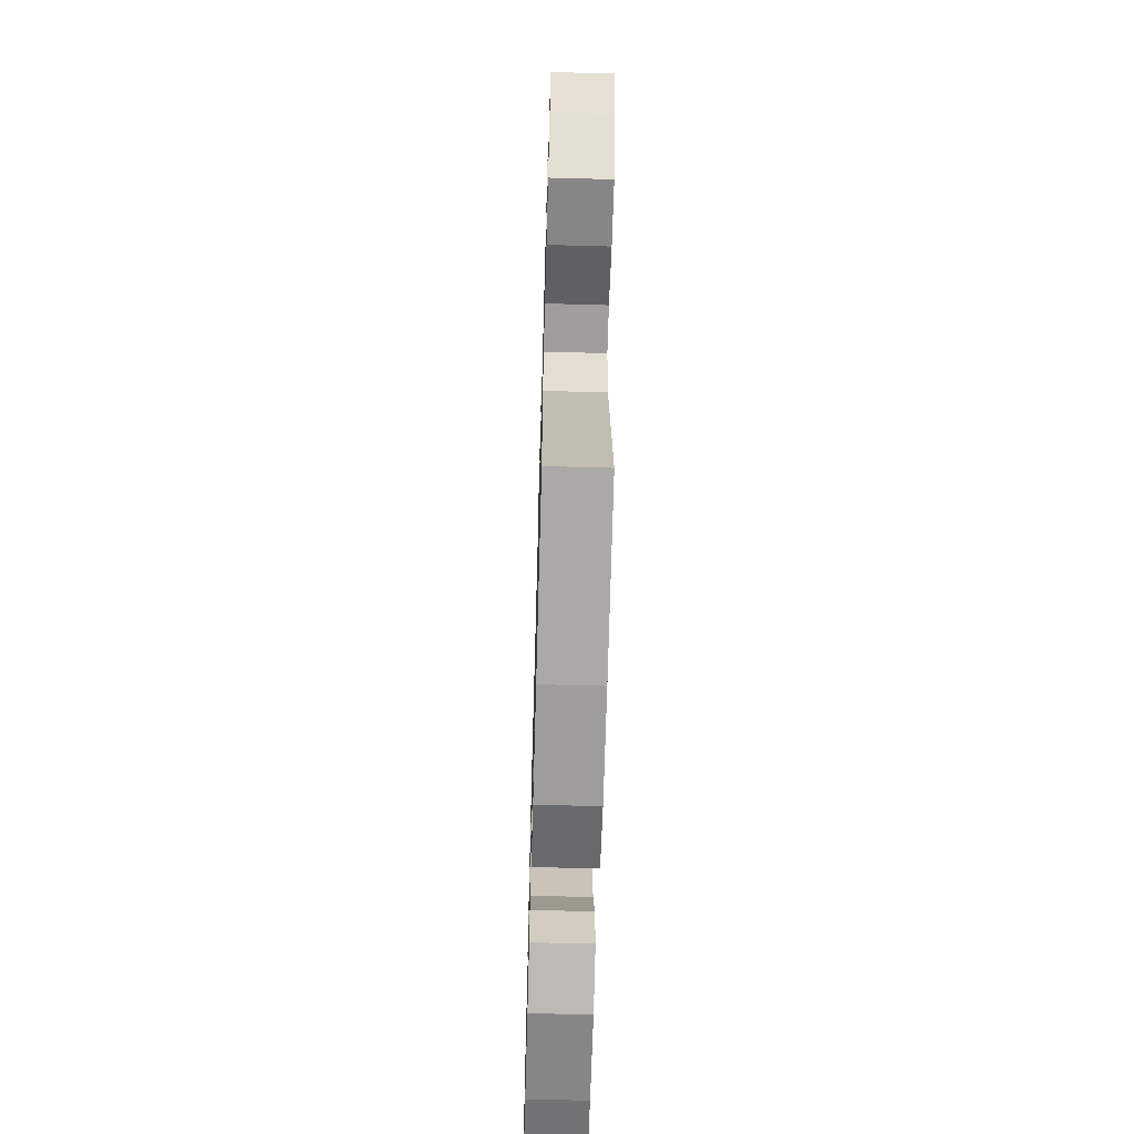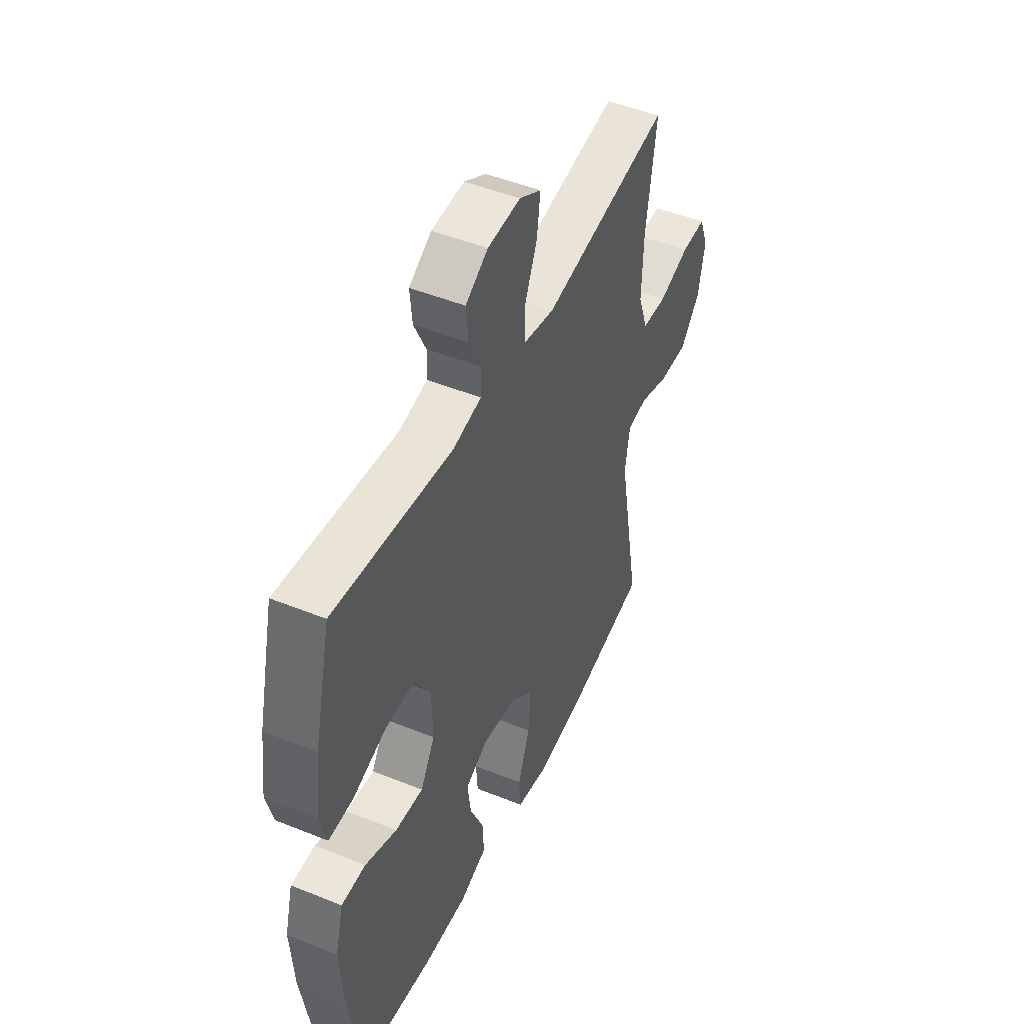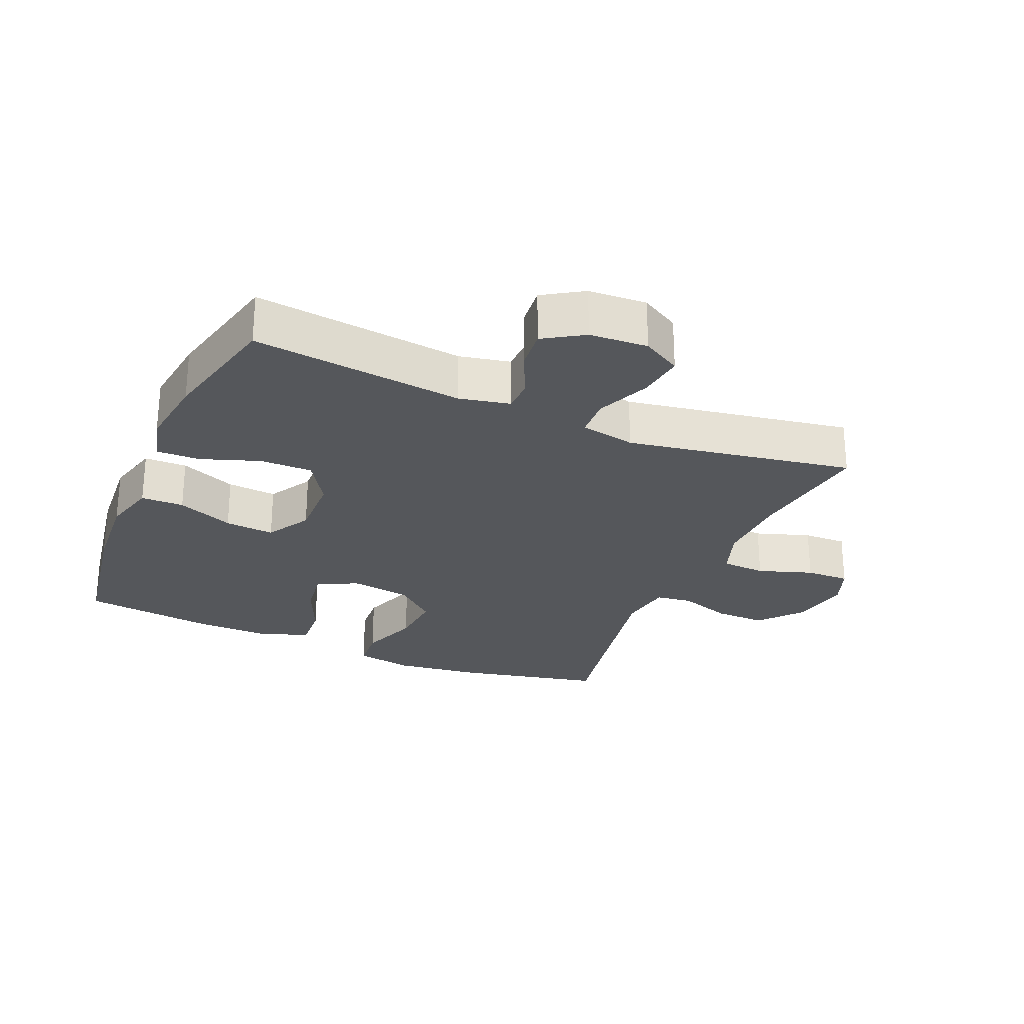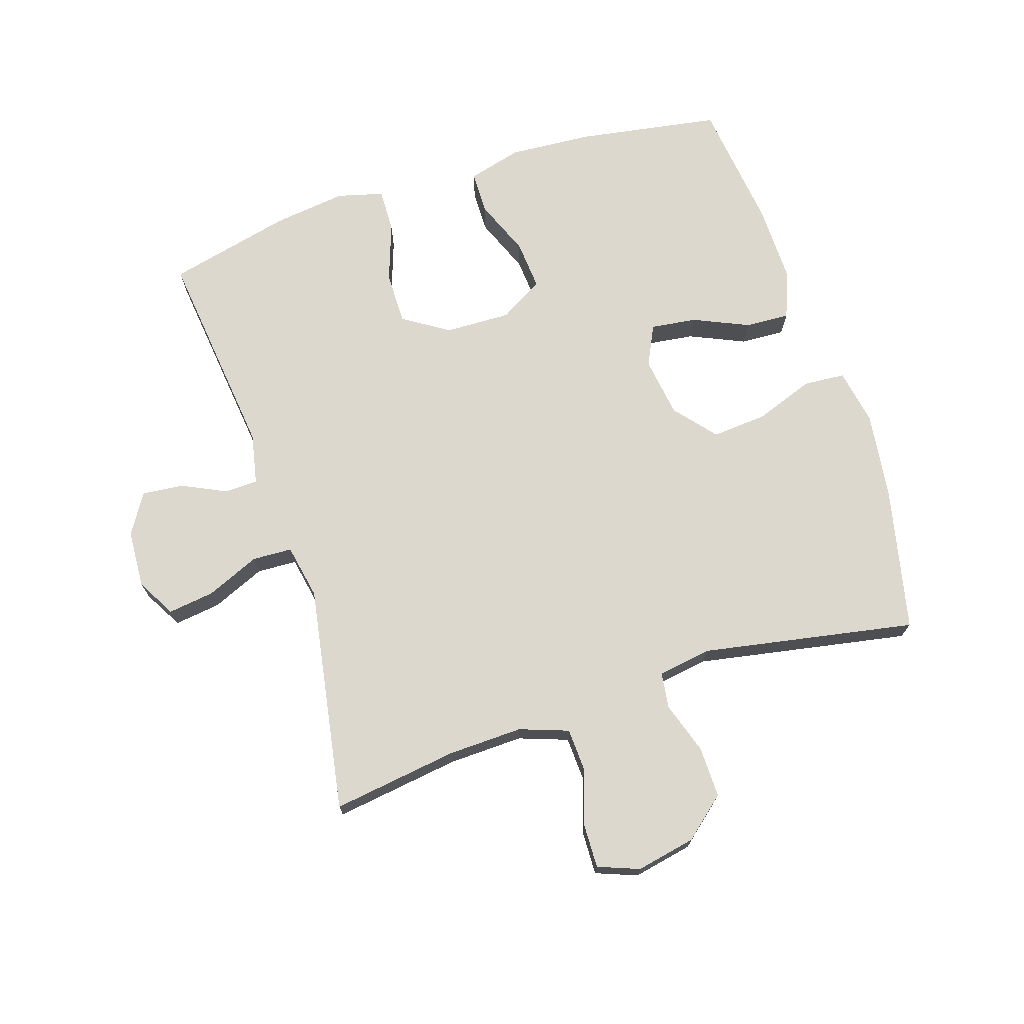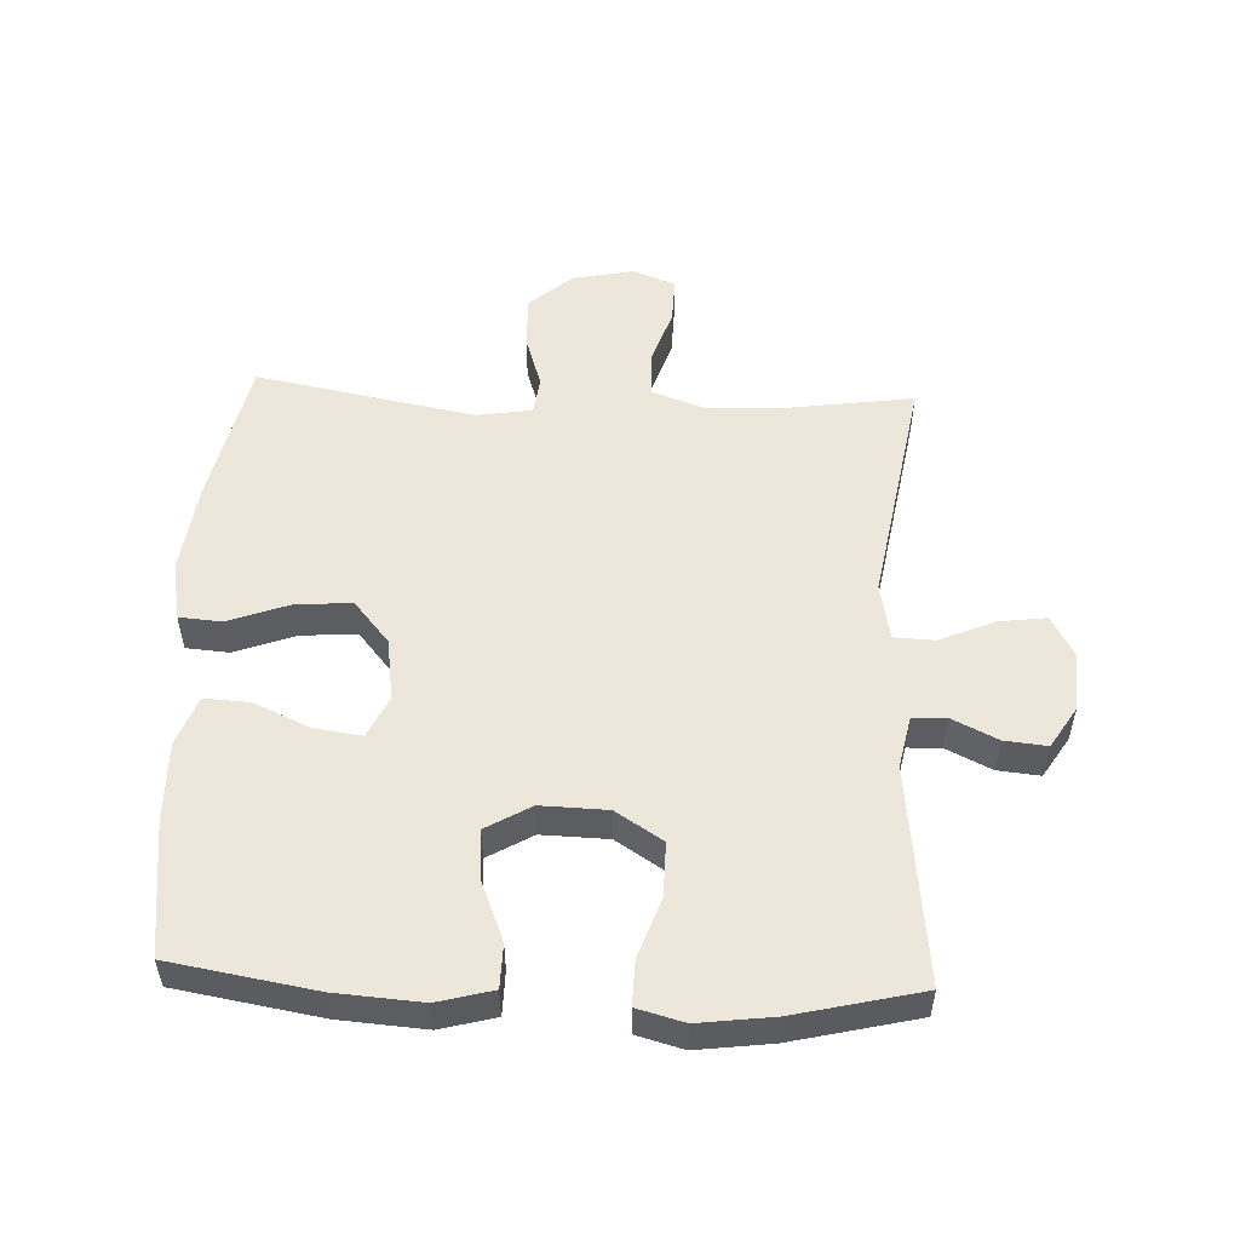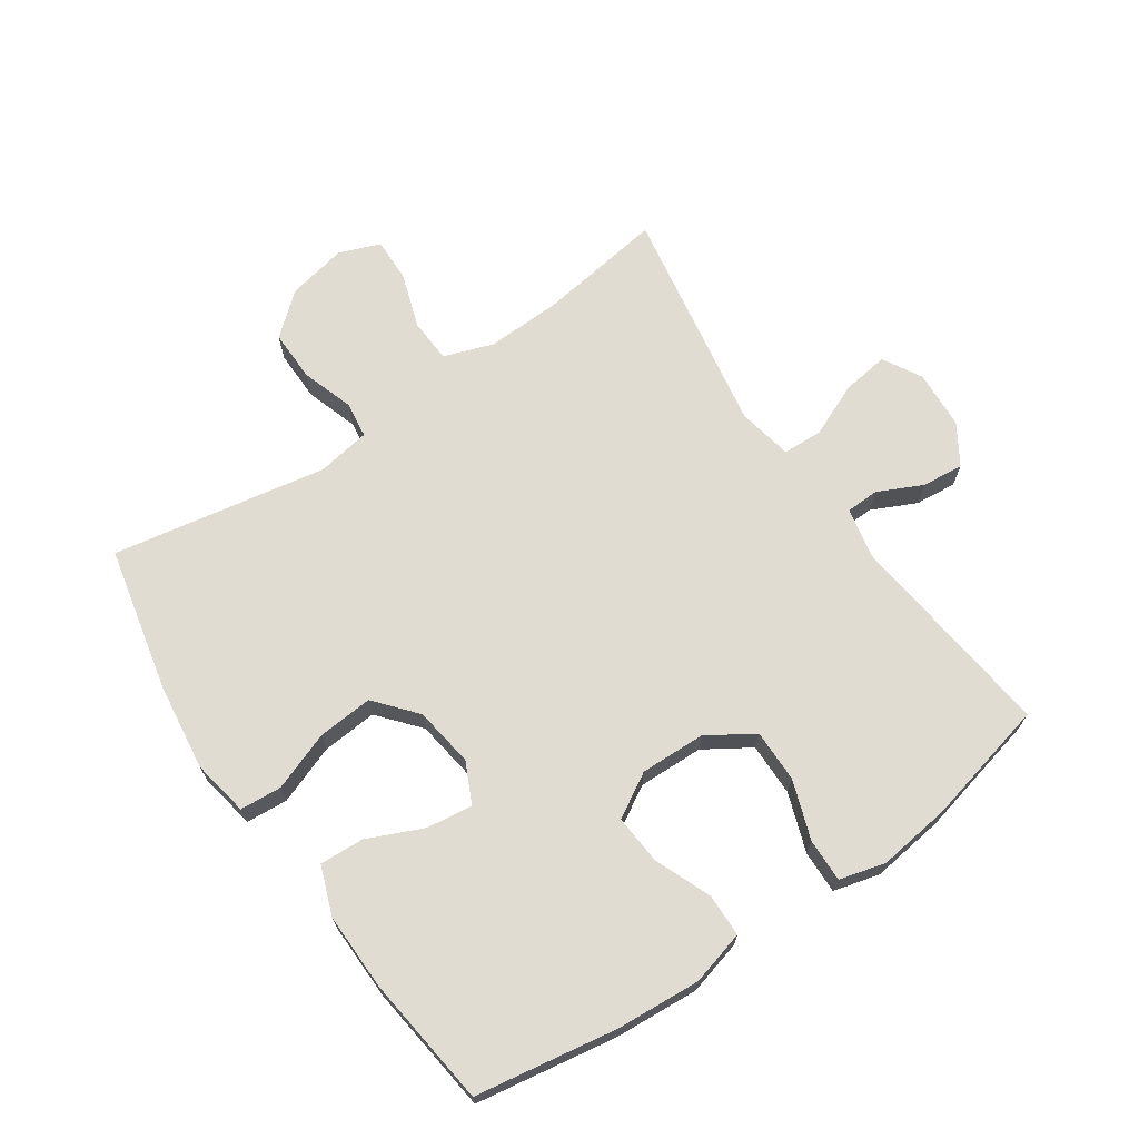
<metadata>
{"format":"obj","ext":"obj","renderer":"f3d","projection":"perspective","resolution":1024,"background":"white","views":[{"elev":-63.0,"azim":88.4,"up":"+Z"},{"elev":47.7,"azim":-65.5,"up":"+Z"},{"elev":-26.7,"azim":-23.2,"up":"+Y"},{"elev":72.1,"azim":72.1,"up":"+Y"},{"elev":53.7,"azim":-87.5,"up":"+Y"},{"elev":69.3,"azim":-124.4,"up":"+Y"}]}
</metadata>
<code>
o path214_path214.001
v 0.1168 0.0375 0.4236
v 0.02946 0.0375 0.4405
v 0.02663 0.0375 0.5038
v 0.06306 0.0375 0.5893
v 0.07289 0.0375 0.663
v 0.01141 0.0375 0.6979
v -0.08154 0.0375 0.6927
v -0.145 0.0375 0.6528
v -0.1385 0.0375 0.587
v -0.1046 0.0375 0.5158
v -0.1063 0.0375 0.4634
v -0.1871 0.0375 0.4466
v -0.5237 0.0375 0.4855
v -0.5702 0.0375 0.2888
v -0.5851 0.0375 0.1723
v -0.5656 0.0375 0.09898
v -0.497 0.0375 0.1008
v -0.4037 0.0375 0.1336
v -0.3196 0.0375 0.1344
v -0.2732 0.0375 0.0613
v -0.2703 0.0375 -0.04248
v -0.311 0.0375 -0.1124
v -0.3898 0.0375 -0.1062
v -0.4797 0.0375 -0.0696
v -0.5478 0.0375 -0.0708
v -0.5706 0.0375 -0.1568
v -0.5611 0.0375 -0.291
v -0.5237 0.0375 -0.5164
v -0.3159 0.0375 -0.5418
v -0.1931 0.0375 -0.5437
v -0.1165 0.0375 -0.5147
v -0.1203 0.0375 -0.444
v -0.1594 0.0375 -0.3559
v -0.1688 0.0375 -0.283
v -0.1048 0.0375 -0.2521
v -0.008853 0.0375 -0.266
v 0.05626 0.0375 -0.321
v 0.04932 0.0375 -0.409
v 0.01521 0.0375 -0.5024
v 0.02034 0.0375 -0.5688
v 0.1104 0.0375 -0.5852
v 0.248 0.0375 -0.5673
v 0.478 0.0375 -0.5164
v 0.4154 0.0375 -0.1758
v 0.4289 0.0375 -0.09087
v 0.4866 0.0375 -0.08305
v 0.5695 0.0375 -0.1103
v 0.6507 0.0375 -0.1116
v 0.7063 0.0375 -0.04564
v 0.7255 0.0375 0.04923
v 0.7005 0.0375 0.1149
v 0.6307 0.0375 0.113
v 0.5434 0.0375 0.08384
v 0.4733 0.0375 0.08741
v 0.4457 0.0375 0.1653
v 0.4494 0.0375 0.2851
v 0.478 0.0375 0.4855
v 0.1168 -0.0375 0.4236
v 0.02946 -0.0375 0.4405
v 0.02663 -0.0375 0.5038
v 0.06306 -0.0375 0.5893
v 0.07289 -0.0375 0.663
v 0.01141 -0.0375 0.6979
v -0.08154 -0.0375 0.6927
v -0.145 -0.0375 0.6528
v -0.1385 -0.0375 0.587
v -0.1046 -0.0375 0.5158
v -0.1063 -0.0375 0.4634
v -0.1871 -0.0375 0.4466
v -0.5237 -0.0375 0.4855
v -0.5702 -0.0375 0.2888
v -0.5851 -0.0375 0.1723
v -0.5656 -0.0375 0.09898
v -0.497 -0.0375 0.1008
v -0.4037 -0.0375 0.1336
v -0.3196 -0.0375 0.1344
v -0.2732 -0.0375 0.0613
v -0.2703 -0.0375 -0.04248
v -0.311 -0.0375 -0.1124
v -0.3898 -0.0375 -0.1062
v -0.4797 -0.0375 -0.0696
v -0.5478 -0.0375 -0.0708
v -0.5706 -0.0375 -0.1568
v -0.5611 -0.0375 -0.291
v -0.5237 -0.0375 -0.5164
v -0.3159 -0.0375 -0.5418
v -0.1931 -0.0375 -0.5437
v -0.1165 -0.0375 -0.5147
v -0.1203 -0.0375 -0.444
v -0.1594 -0.0375 -0.3559
v -0.1688 -0.0375 -0.283
v -0.1048 -0.0375 -0.2521
v -0.008853 -0.0375 -0.266
v 0.05626 -0.0375 -0.321
v 0.04932 -0.0375 -0.409
v 0.01521 -0.0375 -0.5024
v 0.02034 -0.0375 -0.5688
v 0.1104 -0.0375 -0.5852
v 0.248 -0.0375 -0.5673
v 0.478 -0.0375 -0.5164
v 0.4154 -0.0375 -0.1758
v 0.4289 -0.0375 -0.09087
v 0.4866 -0.0375 -0.08305
v 0.5695 -0.0375 -0.1103
v 0.6507 -0.0375 -0.1116
v 0.7063 -0.0375 -0.04564
v 0.7255 -0.0375 0.04923
v 0.7005 -0.0375 0.1149
v 0.6307 -0.0375 0.113
v 0.5434 -0.0375 0.08384
v 0.4733 -0.0375 0.08741
v 0.4457 -0.0375 0.1653
v 0.4494 -0.0375 0.2851
v 0.478 -0.0375 0.4855
v -0.5702 0.0375 0.2888
v -0.5851 0.0375 0.1723
v -0.5656 0.0375 0.09898
v -0.5656 0.0375 0.09898
v -0.5478 0.0375 -0.0708
v -0.5478 0.0375 -0.0708
v -0.5706 0.0375 -0.1568
v -0.5611 0.0375 -0.291
v -0.497 0.0375 0.1008
v -0.4797 0.0375 -0.0696
v -0.5237 0.0375 0.4855
v -0.5237 0.0375 0.4855
v -0.5237 0.0375 -0.5164
v -0.5237 0.0375 -0.5164
v -0.4037 0.0375 0.1336
v -0.3898 0.0375 -0.1062
v -0.3159 0.0375 -0.5418
v -0.3196 0.0375 0.1344
v -0.311 0.0375 -0.1124
v -0.311 0.0375 -0.1124
v -0.2732 0.0375 0.0613
v -0.1931 0.0375 -0.5437
v -0.1871 0.0375 0.4466
v -0.2703 0.0375 -0.04248
v -0.1594 0.0375 -0.3559
v -0.1688 0.0375 -0.283
v -0.1688 0.0375 -0.283
v -0.1165 0.0375 -0.5147
v -0.1165 0.0375 -0.5147
v -0.1063 0.0375 0.4634
v -0.1063 0.0375 0.4634
v -0.1048 0.0375 -0.2521
v -0.1203 0.0375 -0.444
v -0.08154 0.0375 0.6927
v -0.145 0.0375 0.6528
v -0.145 0.0375 0.6528
v -0.1385 0.0375 0.587
v -0.1046 0.0375 0.5158
v -0.008853 0.0375 -0.266
v 0.01141 0.0375 0.6979
v 0.05626 0.0375 -0.321
v 0.07289 0.0375 0.663
v 0.07289 0.0375 0.663
v 0.04932 0.0375 -0.409
v 0.01521 0.0375 -0.5024
v 0.02034 0.0375 -0.5688
v 0.02034 0.0375 -0.5688
v 0.1104 0.0375 -0.5852
v 0.06306 0.0375 0.5893
v 0.02663 0.0375 0.5038
v 0.02946 0.0375 0.4405
v 0.02946 0.0375 0.4405
v 0.1168 0.0375 0.4236
v 0.248 0.0375 -0.5673
v 0.4154 0.0375 -0.1758
v 0.4289 0.0375 -0.09087
v 0.4289 0.0375 -0.09087
v 0.4866 0.0375 -0.08305
v 0.4457 0.0375 0.1653
v 0.4494 0.0375 0.2851
v 0.4733 0.0375 0.08741
v 0.4733 0.0375 0.08741
v 0.478 0.0375 -0.5164
v 0.478 0.0375 -0.5164
v 0.478 0.0375 0.4855
v 0.478 0.0375 0.4855
v 0.5434 0.0375 0.08384
v 0.5695 0.0375 -0.1103
v 0.6307 0.0375 0.113
v 0.6507 0.0375 -0.1116
v 0.7005 0.0375 0.1149
v 0.7005 0.0375 0.1149
v 0.7063 0.0375 -0.04564
v 0.7255 0.0375 0.04923
v -0.5702 -0.0375 0.2888
v -0.5851 -0.0375 0.1723
v -0.5656 -0.0375 0.09898
v -0.5656 -0.0375 0.09898
v -0.5478 -0.0375 -0.0708
v -0.5478 -0.0375 -0.0708
v -0.5706 -0.0375 -0.1568
v -0.5611 -0.0375 -0.291
v -0.497 -0.0375 0.1008
v -0.4797 -0.0375 -0.0696
v -0.5237 -0.0375 0.4855
v -0.5237 -0.0375 0.4855
v -0.5237 -0.0375 -0.5164
v -0.5237 -0.0375 -0.5164
v -0.4037 -0.0375 0.1336
v -0.3898 -0.0375 -0.1062
v -0.3159 -0.0375 -0.5418
v -0.3196 -0.0375 0.1344
v -0.311 -0.0375 -0.1124
v -0.311 -0.0375 -0.1124
v -0.2732 -0.0375 0.0613
v -0.1931 -0.0375 -0.5437
v -0.1871 -0.0375 0.4466
v -0.2703 -0.0375 -0.04248
v -0.1594 -0.0375 -0.3559
v -0.1688 -0.0375 -0.283
v -0.1688 -0.0375 -0.283
v -0.1165 -0.0375 -0.5147
v -0.1165 -0.0375 -0.5147
v -0.1063 -0.0375 0.4634
v -0.1063 -0.0375 0.4634
v -0.1048 -0.0375 -0.2521
v -0.1203 -0.0375 -0.444
v -0.08154 -0.0375 0.6927
v -0.145 -0.0375 0.6528
v -0.145 -0.0375 0.6528
v -0.1385 -0.0375 0.587
v -0.1046 -0.0375 0.5158
v -0.008853 -0.0375 -0.266
v 0.01141 -0.0375 0.6979
v 0.05626 -0.0375 -0.321
v 0.07289 -0.0375 0.663
v 0.07289 -0.0375 0.663
v 0.04932 -0.0375 -0.409
v 0.01521 -0.0375 -0.5024
v 0.02034 -0.0375 -0.5688
v 0.02034 -0.0375 -0.5688
v 0.1104 -0.0375 -0.5852
v 0.06306 -0.0375 0.5893
v 0.02663 -0.0375 0.5038
v 0.02946 -0.0375 0.4405
v 0.02946 -0.0375 0.4405
v 0.1168 -0.0375 0.4236
v 0.248 -0.0375 -0.5673
v 0.4154 -0.0375 -0.1758
v 0.4289 -0.0375 -0.09087
v 0.4289 -0.0375 -0.09087
v 0.4866 -0.0375 -0.08305
v 0.4457 -0.0375 0.1653
v 0.4494 -0.0375 0.2851
v 0.4733 -0.0375 0.08741
v 0.4733 -0.0375 0.08741
v 0.478 -0.0375 -0.5164
v 0.478 -0.0375 -0.5164
v 0.478 -0.0375 0.4855
v 0.478 -0.0375 0.4855
v 0.5434 -0.0375 0.08384
v 0.5695 -0.0375 -0.1103
v 0.6307 -0.0375 0.113
v 0.6507 -0.0375 -0.1116
v 0.7005 -0.0375 0.1149
v 0.7005 -0.0375 0.1149
v 0.7063 -0.0375 -0.04564
v 0.7255 -0.0375 0.04923
f 213 214 205
f 255 261 257
f 196 207 204
f 191 197 190
f 238 218 239
f 244 227 243
f 236 233 234
f 203 206 211
f 196 214 207
f 256 255 246
f 247 227 244
f 242 229 232
f 189 211 199
f 212 207 220
f 232 233 236
f 203 190 197
f 210 213 205
f 249 247 244
f 261 256 258
f 243 229 242
f 246 249 244
f 247 241 227
f 196 204 195
f 249 246 255
f 213 210 221
f 237 226 238
f 225 222 223
f 261 255 256
f 205 196 201
f 211 206 218
f 205 214 196
f 257 262 259
f 209 212 227
f 195 198 193
f 226 237 225
f 238 226 218
f 243 227 229
f 241 248 253
f 221 210 216
f 204 198 195
f 248 241 247
f 241 209 227
f 243 242 251
f 242 232 236
f 239 218 209
f 220 207 214
f 261 262 257
f 209 218 206
f 227 212 220
f 189 203 211
f 190 203 189
f 228 222 237
f 222 225 237
f 239 209 241
f 230 228 237
f 14 15 72 71
f 15 118 192 72
f 120 26 83 194
f 26 27 84 83
f 16 17 74 73
f 24 25 82 81
f 126 14 71 200
f 27 128 202 84
f 17 18 75 74
f 23 24 81 80
f 28 29 86 85
f 18 19 76 75
f 134 23 80 208
f 19 20 77 76
f 29 30 87 86
f 12 13 70 69
f 21 22 79 78
f 20 21 78 77
f 33 141 215 90
f 30 143 217 87
f 145 12 69 219
f 34 35 92 91
f 32 33 90 89
f 31 32 89 88
f 7 150 224 64
f 8 9 66 65
f 9 10 67 66
f 10 11 68 67
f 35 36 93 92
f 6 7 64 63
f 36 37 94 93
f 157 6 63 231
f 38 39 96 95
f 39 161 235 96
f 40 41 98 97
f 4 5 62 61
f 3 4 61 60
f 166 3 60 240
f 1 2 59 58
f 37 38 95 94
f 41 42 99 98
f 44 171 245 101
f 45 46 103 102
f 55 56 113 112
f 176 55 112 250
f 178 44 101 252
f 42 43 100 99
f 180 1 58 254
f 56 57 114 113
f 53 54 111 110
f 46 47 104 103
f 52 53 110 109
f 47 48 105 104
f 186 52 109 260
f 48 49 106 105
f 50 51 108 107
f 49 50 107 106
f 139 131 140
f 181 183 187
f 122 130 133
f 117 116 123
f 164 165 144
f 170 169 153
f 162 160 159
f 129 137 132
f 122 133 140
f 182 172 181
f 173 170 153
f 168 158 155
f 115 125 137
f 138 146 133
f 158 162 159
f 129 123 116
f 136 131 139
f 175 170 173
f 187 184 182
f 169 168 155
f 172 170 175
f 173 153 167
f 122 121 130
f 175 181 172
f 139 147 136
f 163 164 152
f 151 149 148
f 187 182 181
f 131 127 122
f 137 144 132
f 131 122 140
f 183 185 188
f 135 153 138
f 121 119 124
f 152 151 163
f 164 144 152
f 169 155 153
f 167 179 174
f 147 142 136
f 130 121 124
f 174 173 167
f 167 153 135
f 169 177 168
f 168 162 158
f 165 135 144
f 146 140 133
f 187 183 188
f 135 132 144
f 153 146 138
f 115 137 129
f 116 115 129
f 154 163 148
f 148 163 151
f 165 167 135
f 156 163 154

</code>
